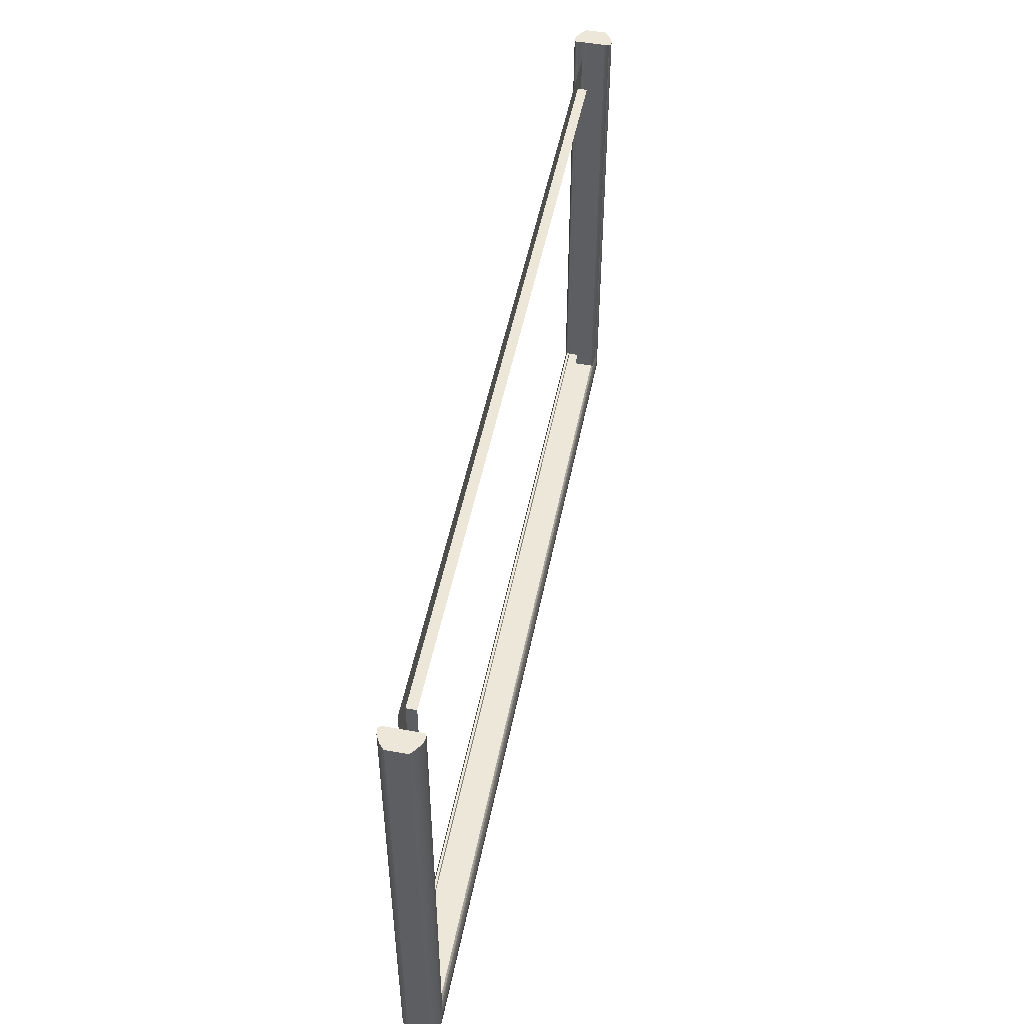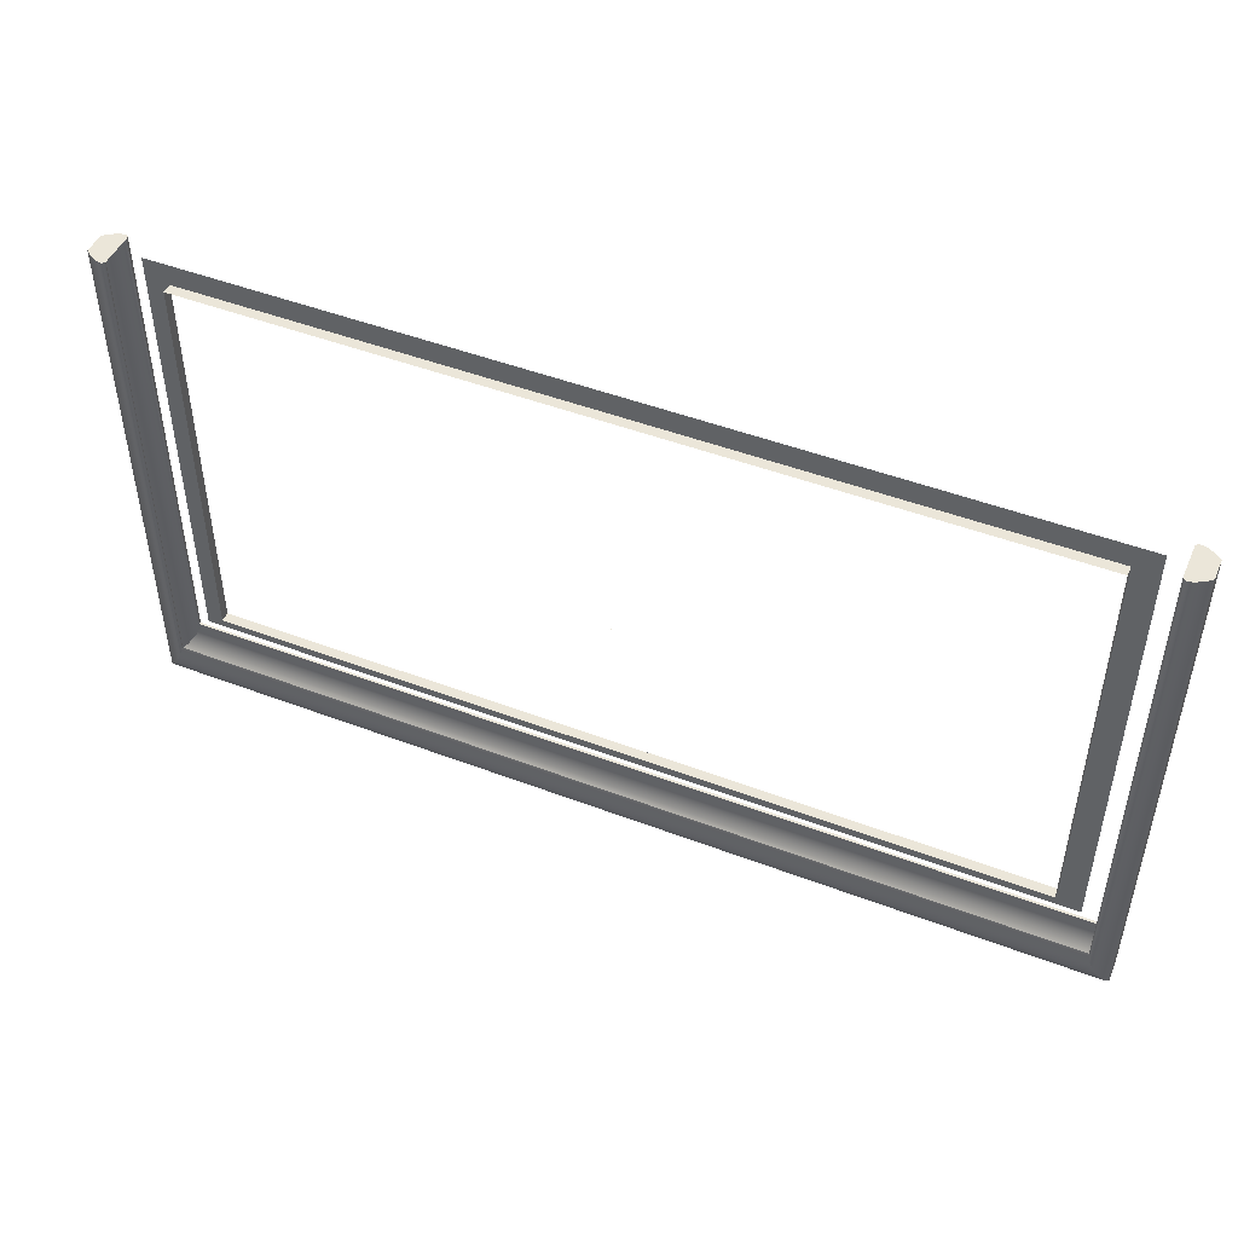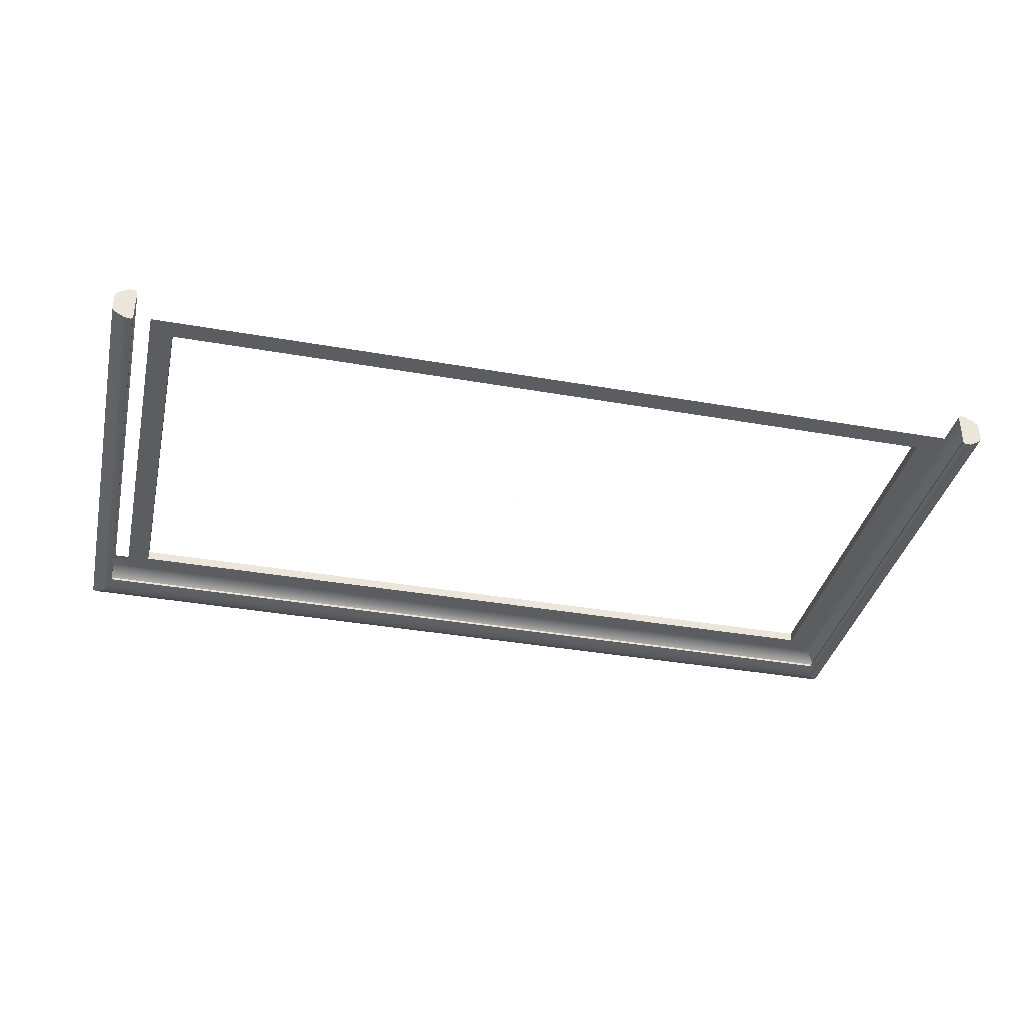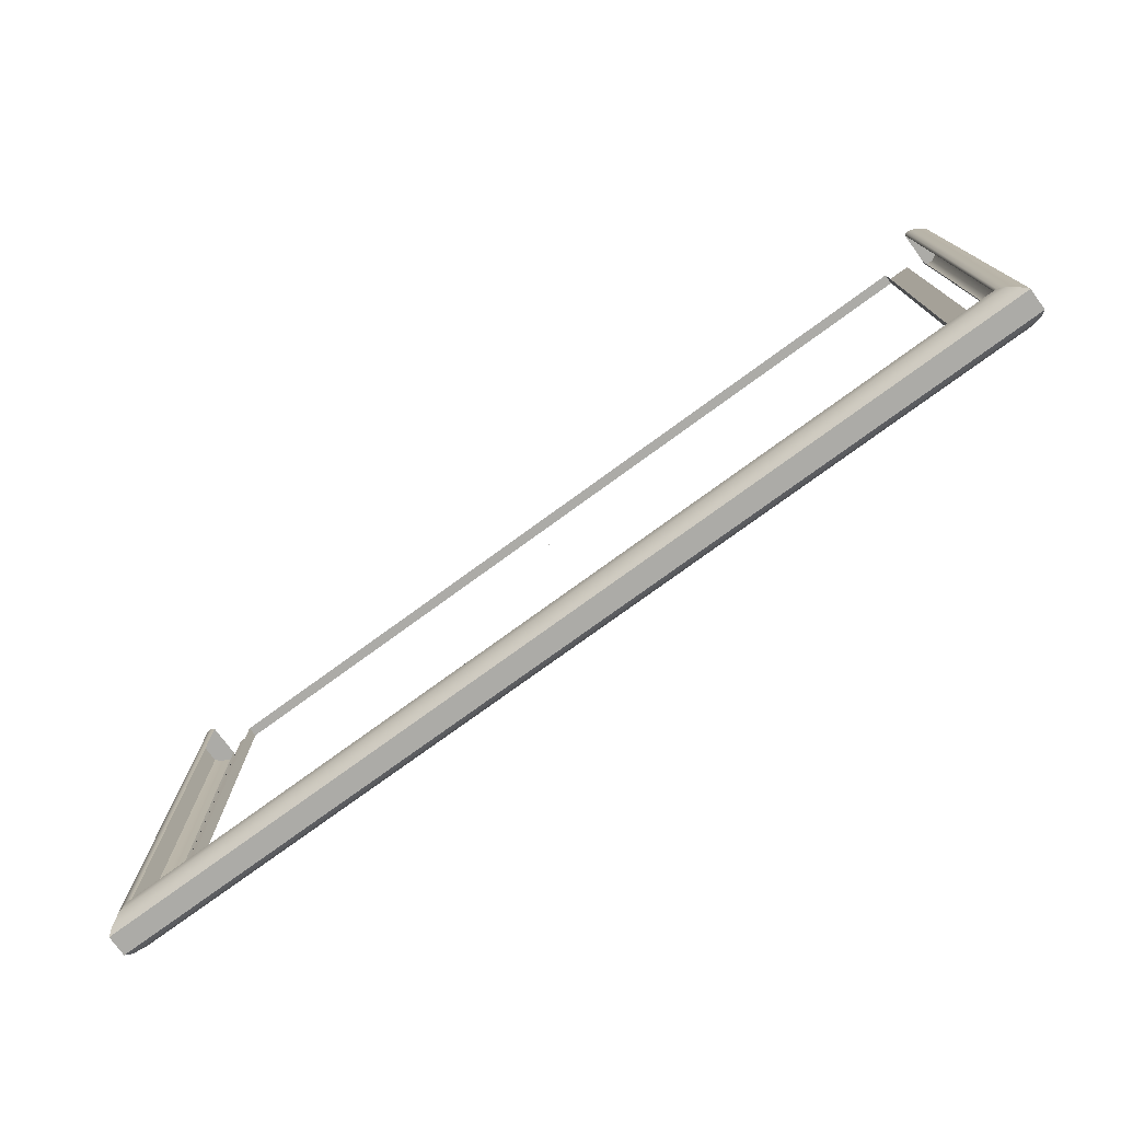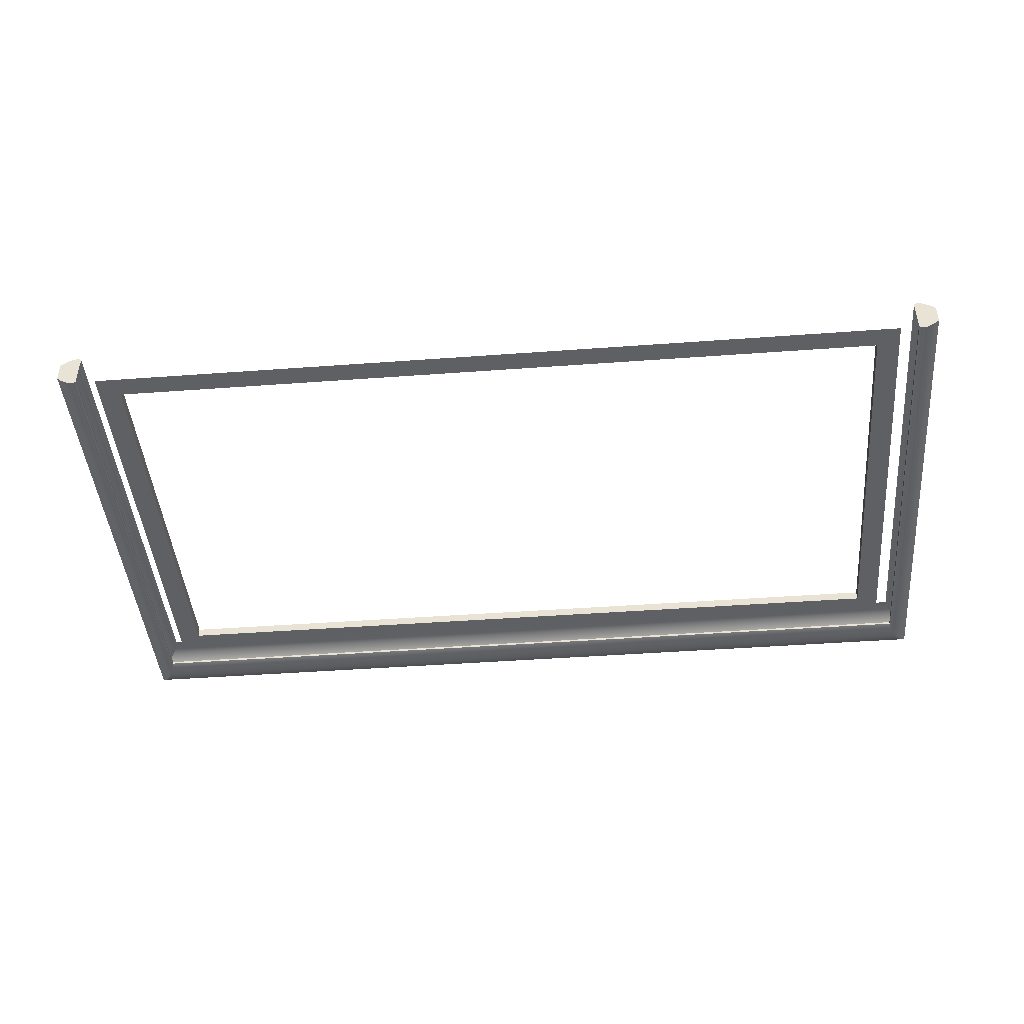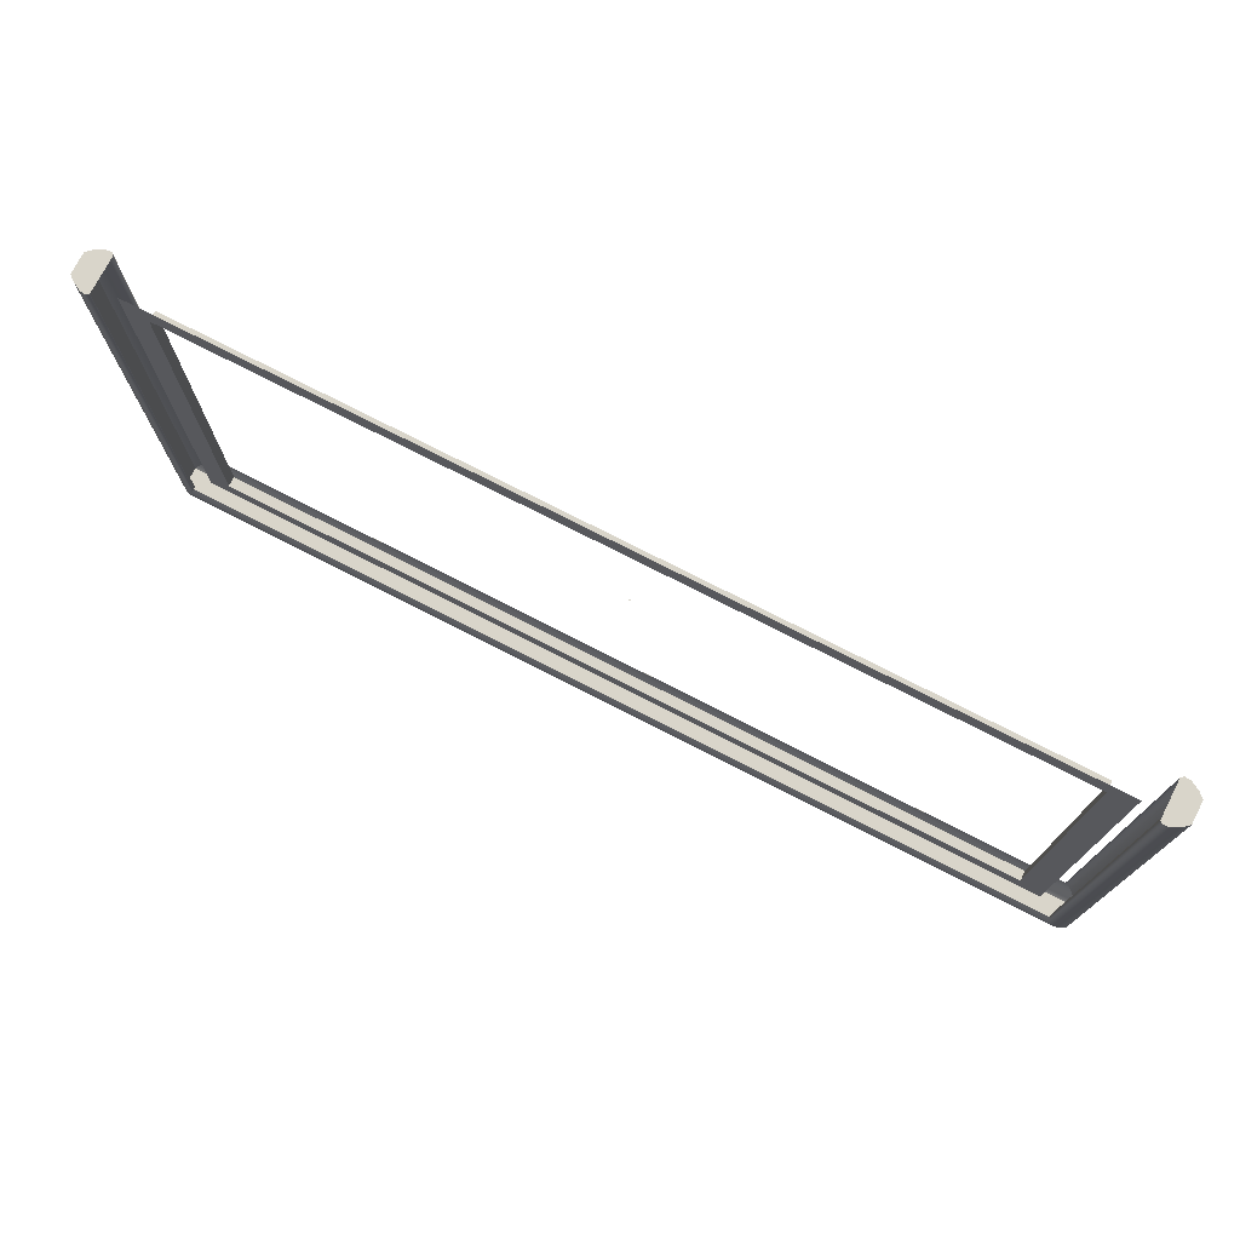
<metadata>
{"format":"obj","ext":"obj","renderer":"f3d","projection":"perspective","resolution":1024,"background":"white","views":[{"elev":49.9,"azim":101.1,"up":"+Z"},{"elev":47.7,"azim":-156.8,"up":"+Z"},{"elev":-36.9,"azim":-12.8,"up":"+Y"},{"elev":-76.2,"azim":-143.9,"up":"+Z"},{"elev":-44.7,"azim":4.9,"up":"+Y"},{"elev":74.6,"azim":27.2,"up":"+Z"}]}
</metadata>
<code>
o MeshTelevision_1_0_GeomSubset_1
v -0.000743 -0.01762 0.09051
v 0.000743 -0.01762 0.09051
v -0.000743 -0.01613 0.09051
v 0.000743 -0.01613 0.09051
v -0.000743 -0.01762 0.09051
v 0.000743 -0.01762 0.09051
v -0.000743 -0.01613 0.09051
v 0.000743 -0.01613 0.09051
v -0.000743 -0.01762 0.09051
v 0.000743 -0.01762 0.09051
v -0.000743 -0.01613 0.09051
v 0.000743 -0.01613 0.09051
v -0.000743 -0.01762 0.09051
v 0.000743 -0.01762 0.09051
v -0.000743 -0.01613 0.09051
v 0.000743 -0.01613 0.09051
v -0.000743 -0.01762 0.09051
v 0.000743 -0.01762 0.09051
v -0.000743 -0.01613 0.09051
v 0.000743 -0.01613 0.09051
v -0.5286 -0.04841 -0.2038
v 0 -0.04841 -0.2038
v -0.5286 -0.02525 -0.2038
v 0 -0.02525 -0.2038
v -0.5286 -0.04841 0.3724
v -0.5286 -0.02525 0.3724
v 0.5286 -0.04841 0.3724
v 0.5286 -0.04841 -0.2038
v 0.5286 -0.02525 -0.2038
v 0.5286 -0.02525 0.3724
v -0.5231 -0.05332 0.3724
v -0.5231 -0.05332 -0.1984
v 0 -0.05332 -0.1984
v 0.5231 -0.05332 -0.1984
v 0.5231 -0.05332 0.3724
v 0.5231 -0.02034 0.3724
v 0.5231 -0.02034 -0.1984
v 0 -0.02034 -0.1984
v -0.5231 -0.02034 -0.1984
v -0.5231 -0.02034 0.3724
v -0.5137 -0.05849 0.3724
v -0.5137 -0.05849 -0.1845
v 0 -0.05849 -0.1845
v 0.5137 -0.05849 -0.1845
v 0.5137 -0.05849 0.3724
v 0.5137 -0.01517 0.3724
v 0.5137 -0.01517 -0.1845
v 0 -0.01517 -0.1845
v -0.5137 -0.01517 -0.1845
v -0.5137 -0.01517 0.3724
v 0 -0.04621 0.3621
v 0 -0.04621 -0.139
v -0.4853 -0.04621 0.3621
v -0.4853 -0.04621 -0.139
v 0 -0.01687 -0.1595
v 0 -0.01687 0.3724
v -0.5044 -0.01687 -0.1595
v -0.5044 -0.01687 0.3724
v 0 -0.054 -0.139
v 0 -0.054 -0.1595
v -0.4853 -0.054 -0.139
v -0.5044 -0.054 -0.1595
v -0.4853 -0.054 0.3621
v -0.5044 -0.054 0.3724
v 0 -0.054 0.3621
v 0 -0.054 0.3724
v 0.4853 -0.04621 -0.139
v 0.4853 -0.04621 0.3621
v 0.5044 -0.01687 0.3724
v 0.5044 -0.01687 -0.1595
v 0.5044 -0.054 -0.1595
v 0.4853 -0.054 -0.139
v 0.5044 -0.054 0.3724
v 0.4853 -0.054 0.3621
v 0.5088 -0.054 0.3724
v 0.5088 -0.02166 0.3724
v -0.5086 -0.02166 0.3724
v -0.5086 -0.054 0.3724
v -0.5071 -0.05926 -0.1702
v -0.5044 -0.05679 -0.1595
v 0 -0.05926 -0.1702
v 0 -0.05679 -0.1595
v -0.5044 -0.05679 0.3724
v -0.5071 -0.05926 0.3724
v -0.5071 -0.0144 0.3724
v -0.5071 -0.0144 -0.1702
v 0 -0.0144 -0.1702
v 0.5071 -0.05926 -0.1702
v 0.5044 -0.05679 -0.1595
v 0.5044 -0.05679 0.3724
v 0.5071 -0.05926 0.3724
v 0.5071 -0.0144 0.3724
v 0.5071 -0.0144 -0.1702
v 0 -0.04621 0.3381
v 0 -0.04621 -0.1149
v -0.459 -0.04621 0.3381
v -0.459 -0.04621 -0.1149
v 0.459 -0.04621 -0.1149
v 0.459 -0.04621 0.3381
v 0 -0.03512 0.3381
v 0 -0.03512 -0.1149
v -0.459 -0.03512 0.3381
v -0.459 -0.03512 -0.1149
v 0.459 -0.03512 -0.1149
v 0.459 -0.03512 0.3381
f 5 6 8 7
f 22 21 23 24
f 21 25 26 23
f 27 28 29 30
f 28 22 24 29
f 85 50 77 58
f 75 91 45
f 32 31 25 21
f 33 32 21 22
f 34 33 22 28
f 35 34 28 27
f 36 35 27 30
f 37 36 30 29
f 38 37 29 24
f 39 38 24 23
f 40 39 23 26
f 31 40 26 25
f 42 41 31 32
f 43 42 32 33
f 44 43 33 34
f 45 44 34 35
f 46 45 35 36
f 47 46 36 37
f 48 47 37 38
f 49 48 38 39
f 50 49 39 40
f 41 50 40 31
f 46 76 75 45
f 76 69 73 75
f 77 78 64 58
f 41 78 77 50
f 84 78 41
f 92 69 76 46
f 79 80 83 84
f 80 79 81 82
f 82 81 88 89
f 85 58 57 86
f 86 57 55 87
f 87 55 70 93
f 89 88 91 90
f 69 92 93 70
f 81 79 42 43
f 86 87 48 49
f 79 84 41 42
f 85 86 49 50
f 91 88 44 45
f 93 92 46 47
f 88 81 43 44
f 87 93 47 48
f 80 82 60 62
f 83 80 62 64
f 82 89 71 60
f 89 90 73 71
f 84 83 64 78
f 75 73 90 91
f 51 53 96 94
f 53 54 97 96
f 54 52 95 97
f 52 67 98 95
f 67 68 99 98
f 68 51 94 99
f 94 96 102 100
f 96 97 103 102
f 97 95 101 103
f 95 98 104 101
f 98 99 105 104
f 99 94 100 105

</code>
